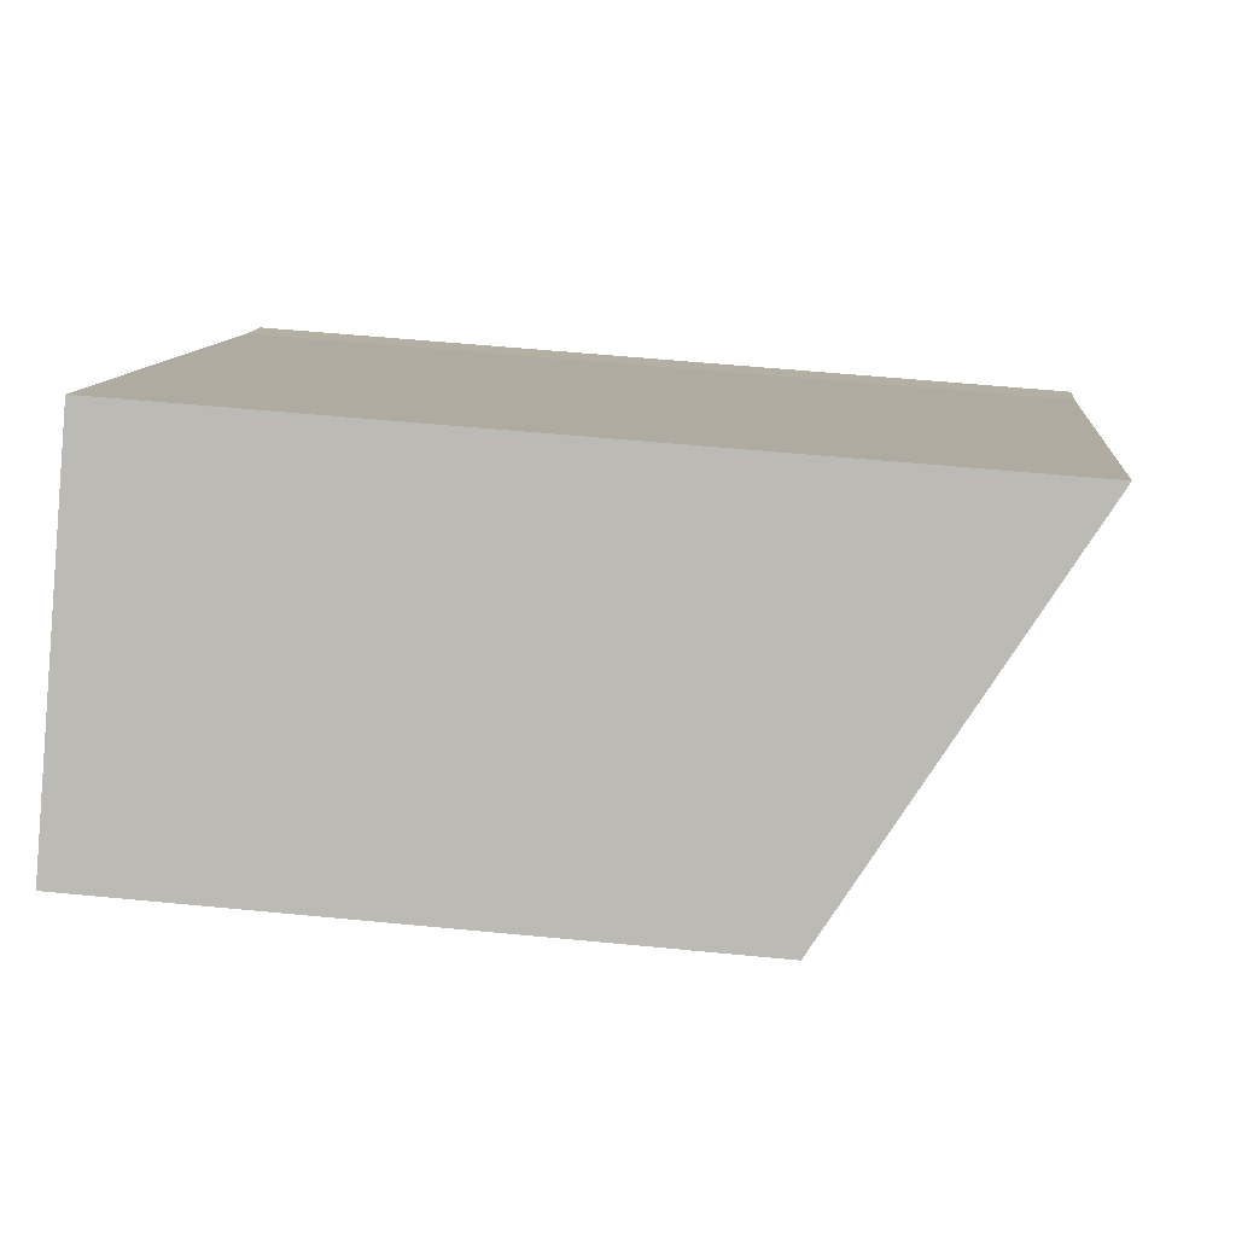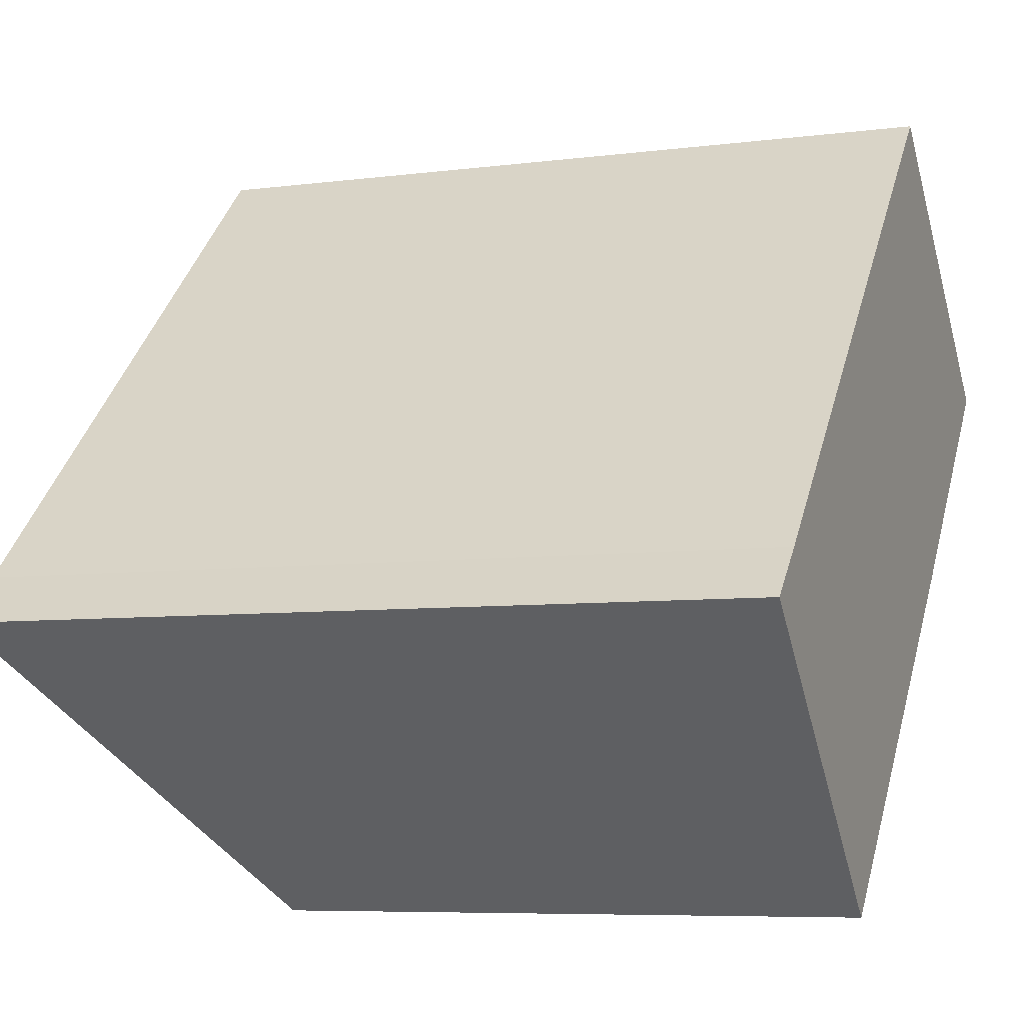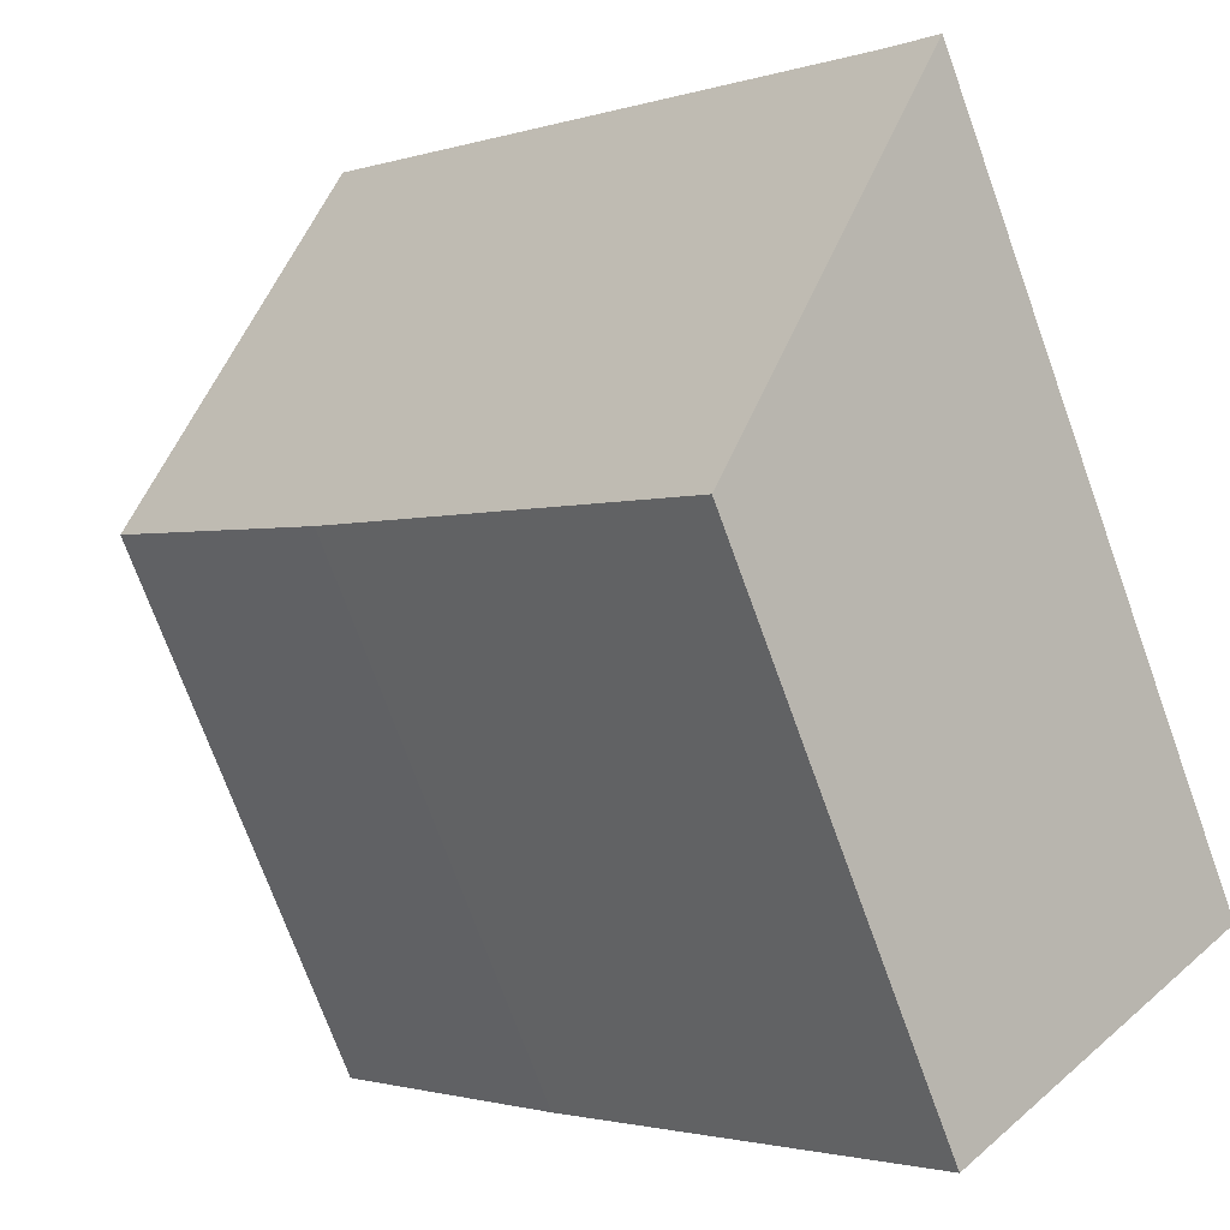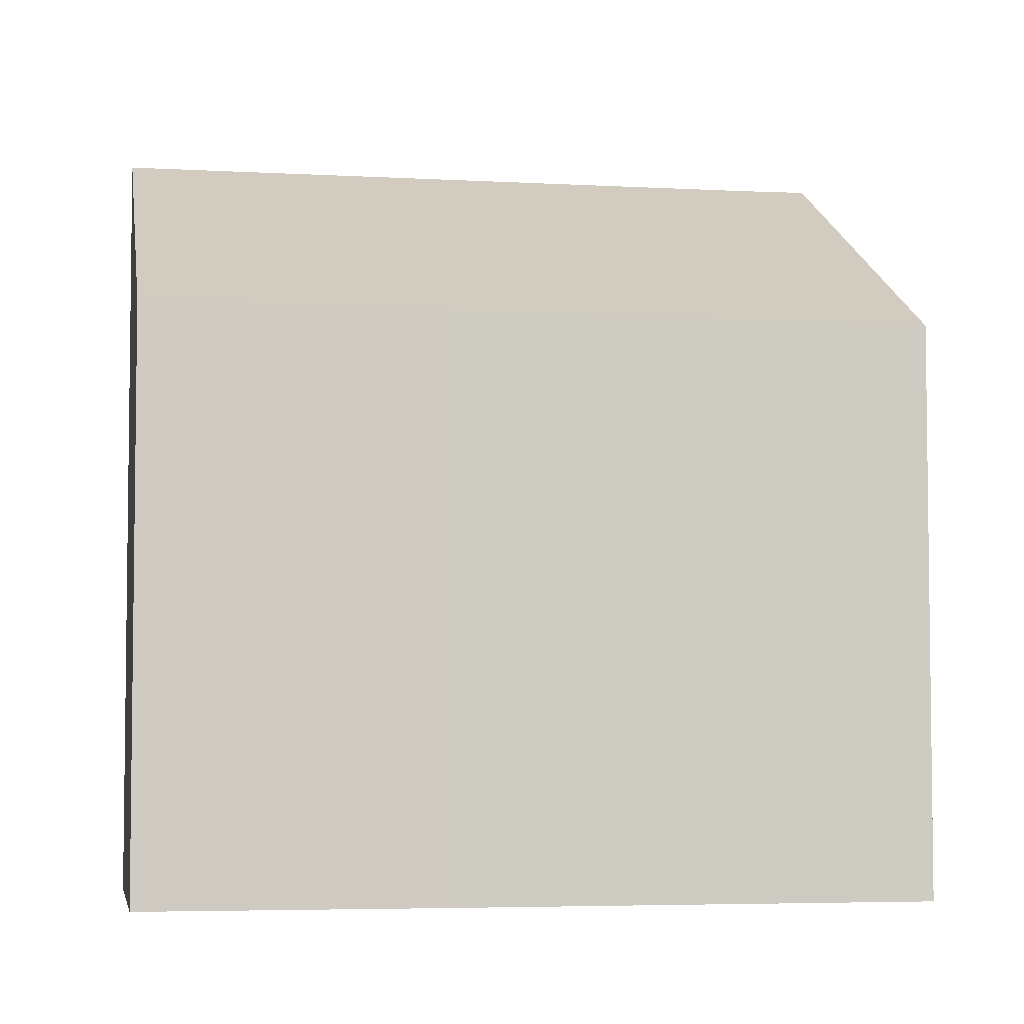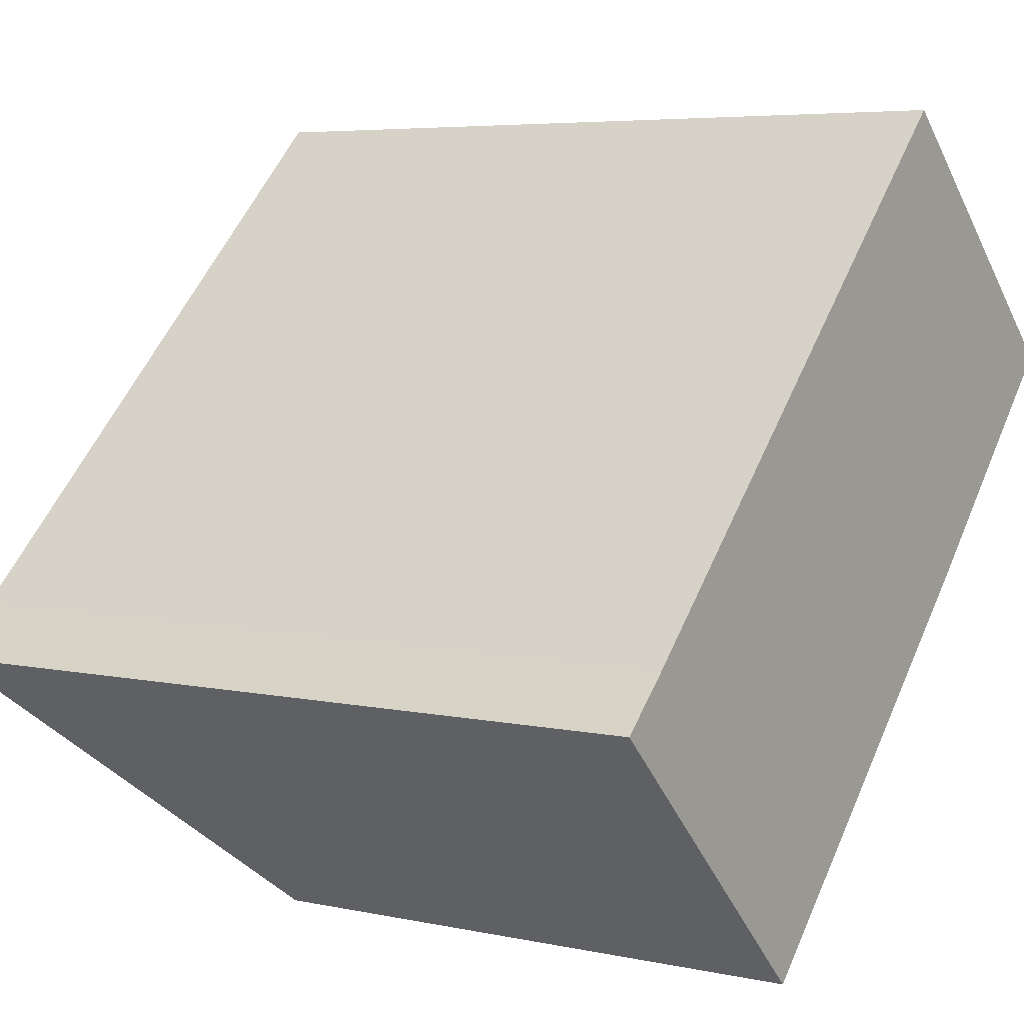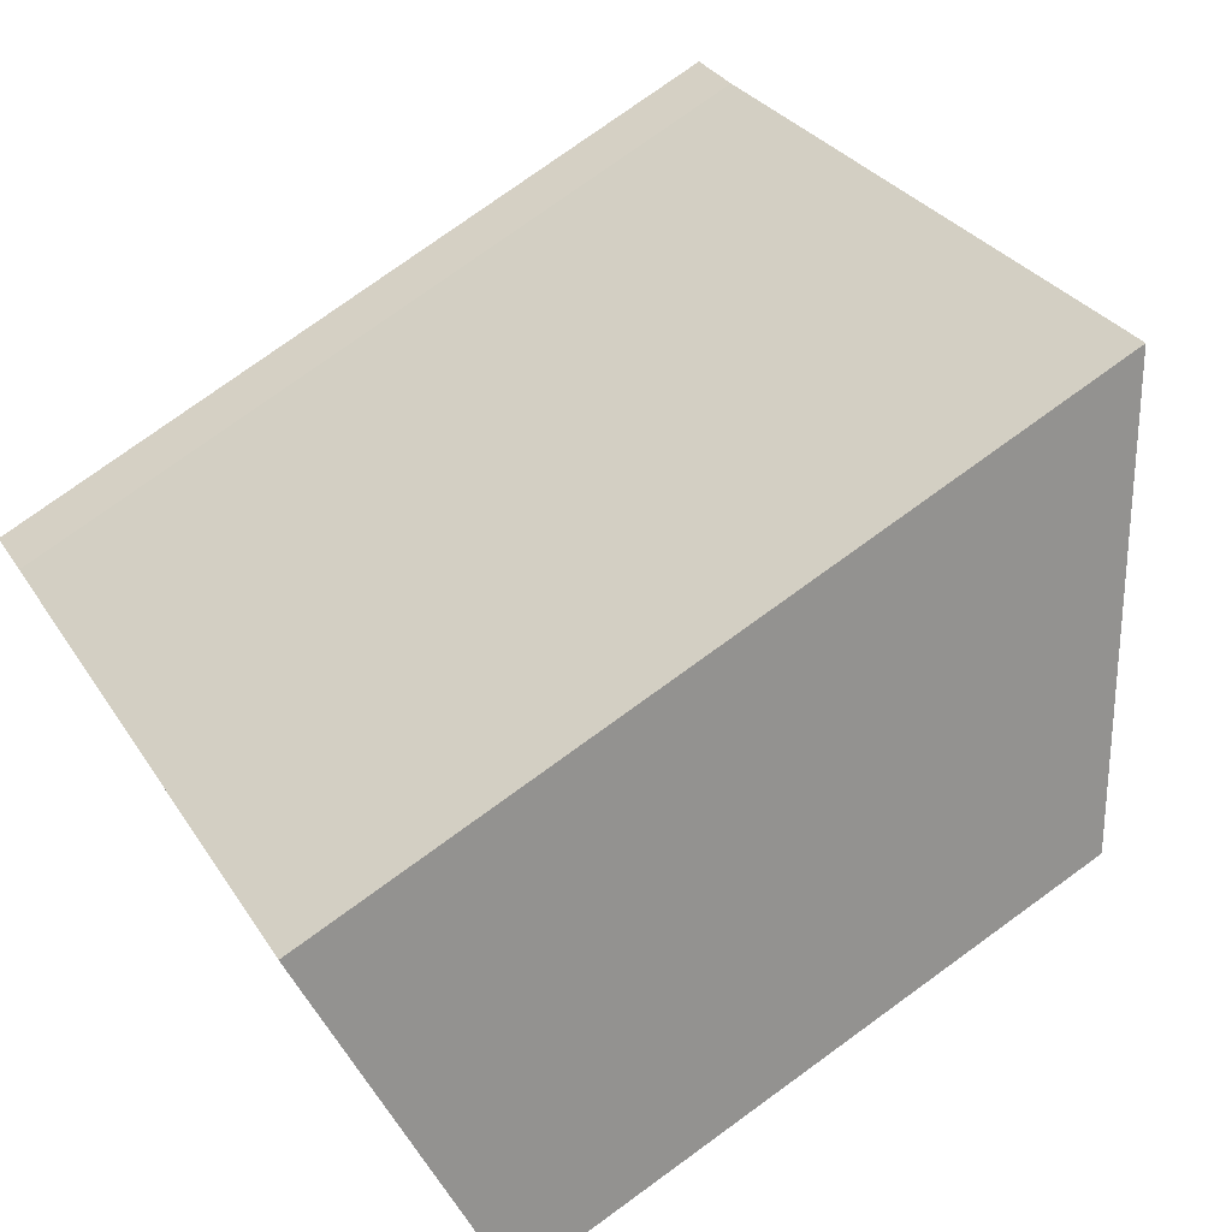
<metadata>
{"format":"obj","ext":"obj","renderer":"f3d","projection":"perspective","resolution":1024,"background":"white","views":[{"elev":53.6,"azim":96.0,"up":"+Z"},{"elev":-6.8,"azim":-69.1,"up":"+Z"},{"elev":-72.9,"azim":-160.1,"up":"+Z"},{"elev":-5.0,"azim":122.8,"up":"+Y"},{"elev":5.4,"azim":-56.0,"up":"+Z"},{"elev":77.3,"azim":54.1,"up":"+Z"}]}
</metadata>
<code>
v  0 9.756 5.974e-16
v  7.593 7.06 0.861
v  3.376 7.09 -3.36
v  0.616 9.737 0.579
v  6.778 9.66 6.665
v  10.17 7.09 3.561
v  9.82 7.364 3.907
v  10.18 7.09 3.578
v  0 0 0
v  3.376 2.057e-16 -3.36
v  0.616 -3.545e-17 0.579
v  6.778 -4.081e-16 6.665
v  10.18 -2.191e-16 3.578
v  9.82 -2.392e-16 3.907
v  7.593 -5.272e-17 0.861
v  10.17 -2.18e-16 3.561
g defaultobject
f 1 2 3
f 2 1 4
f 2 4 5
f 2 5 6
f 6 5 7
f 6 7 8
f 3 9 1
f 9 3 10
f 9 4 1
f 4 9 11
f 11 5 4
f 5 11 12
f 12 7 5
f 7 12 8
f 8 12 13
f 13 12 14
f 2 10 3
f 10 2 15
f 13 6 8
f 6 13 2
f 2 13 15
f 15 13 16
f 14 16 13
f 16 14 15
f 15 14 12
f 15 12 11
f 15 11 10
f 10 11 9

</code>
